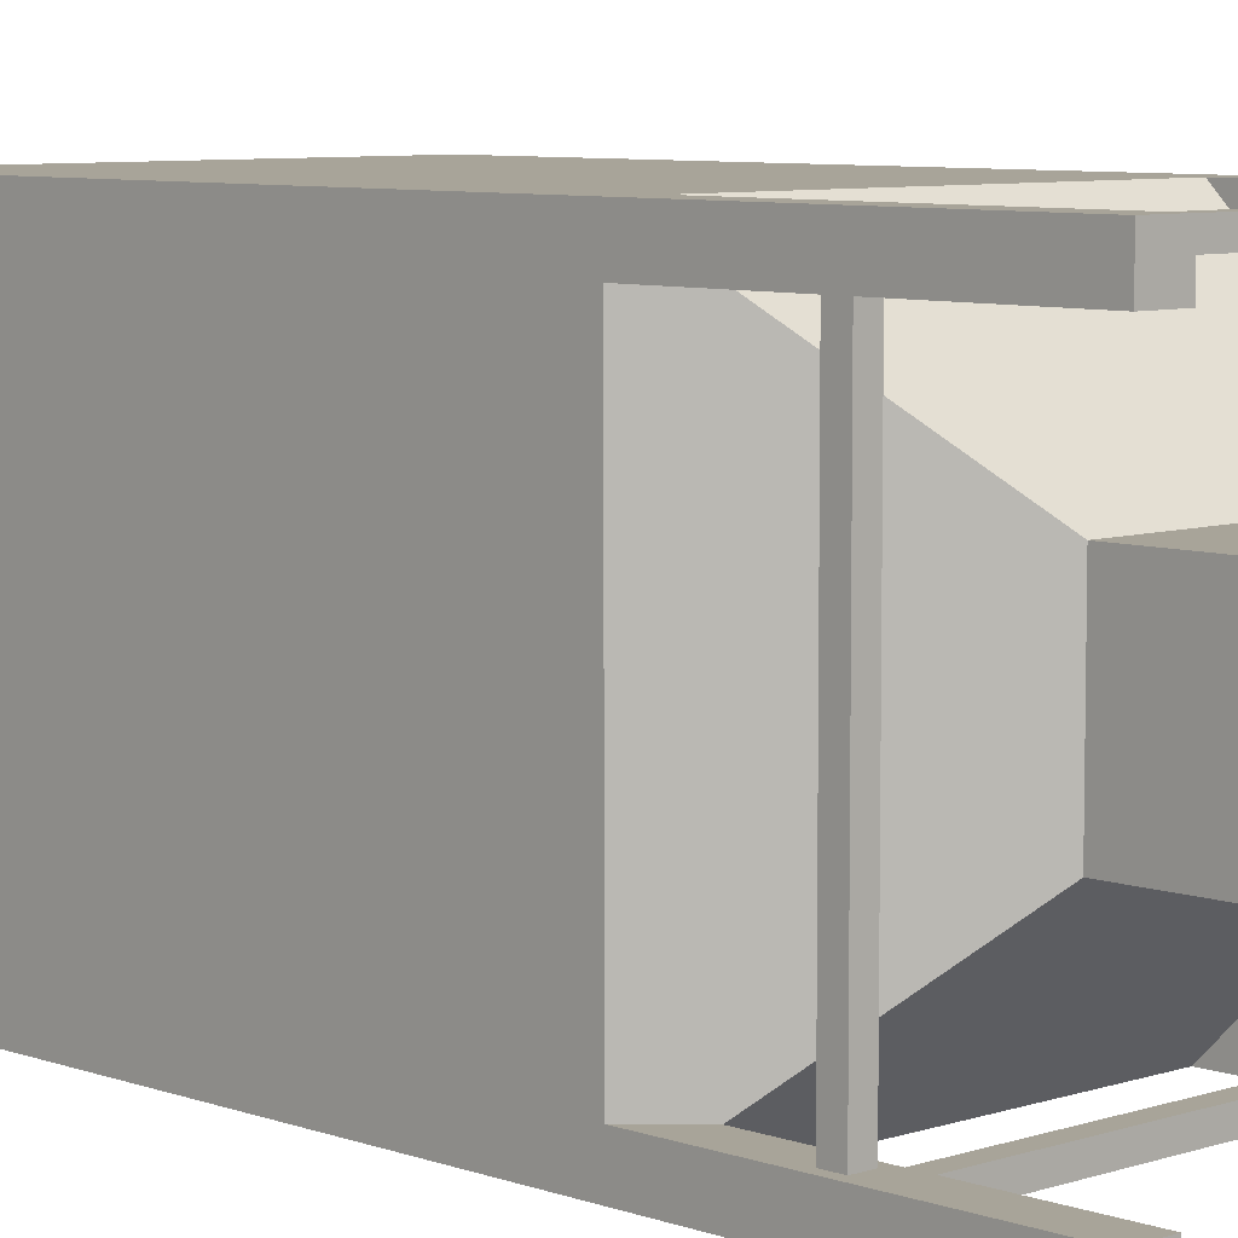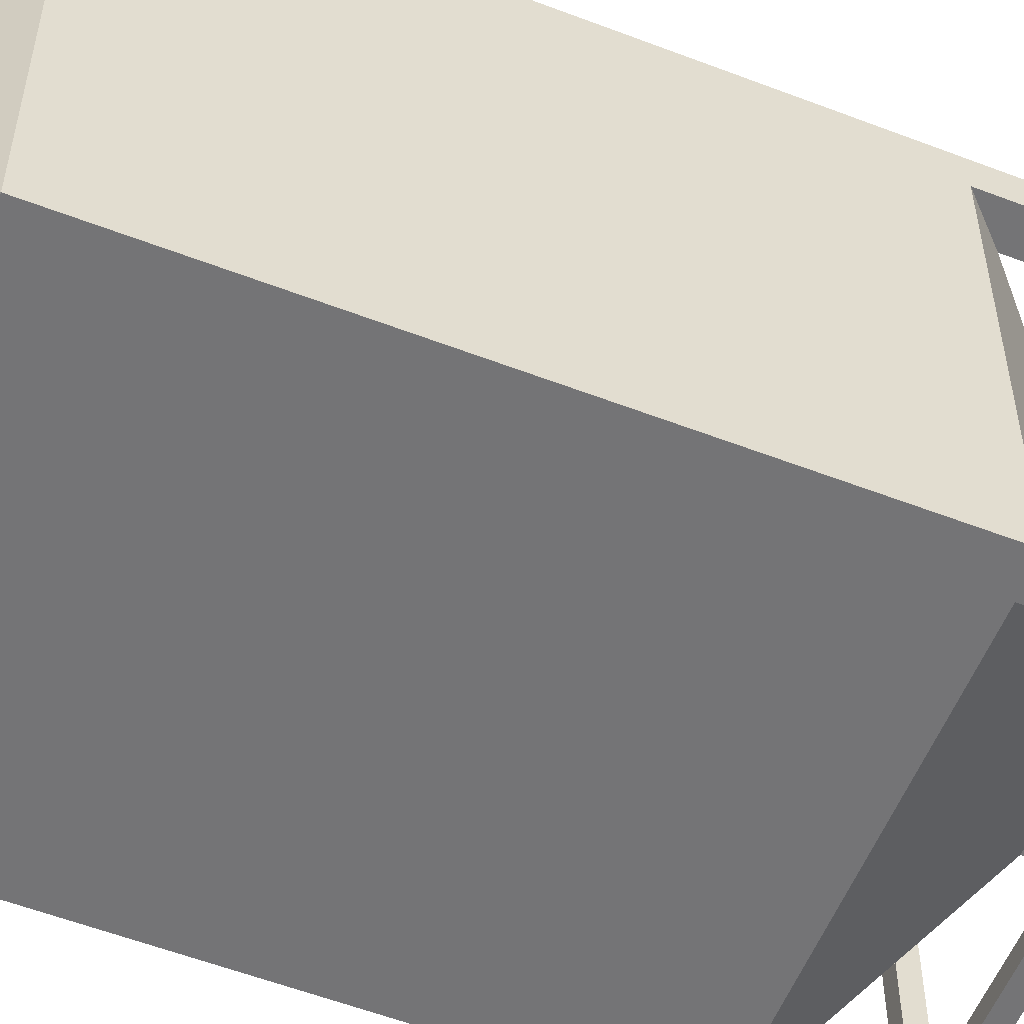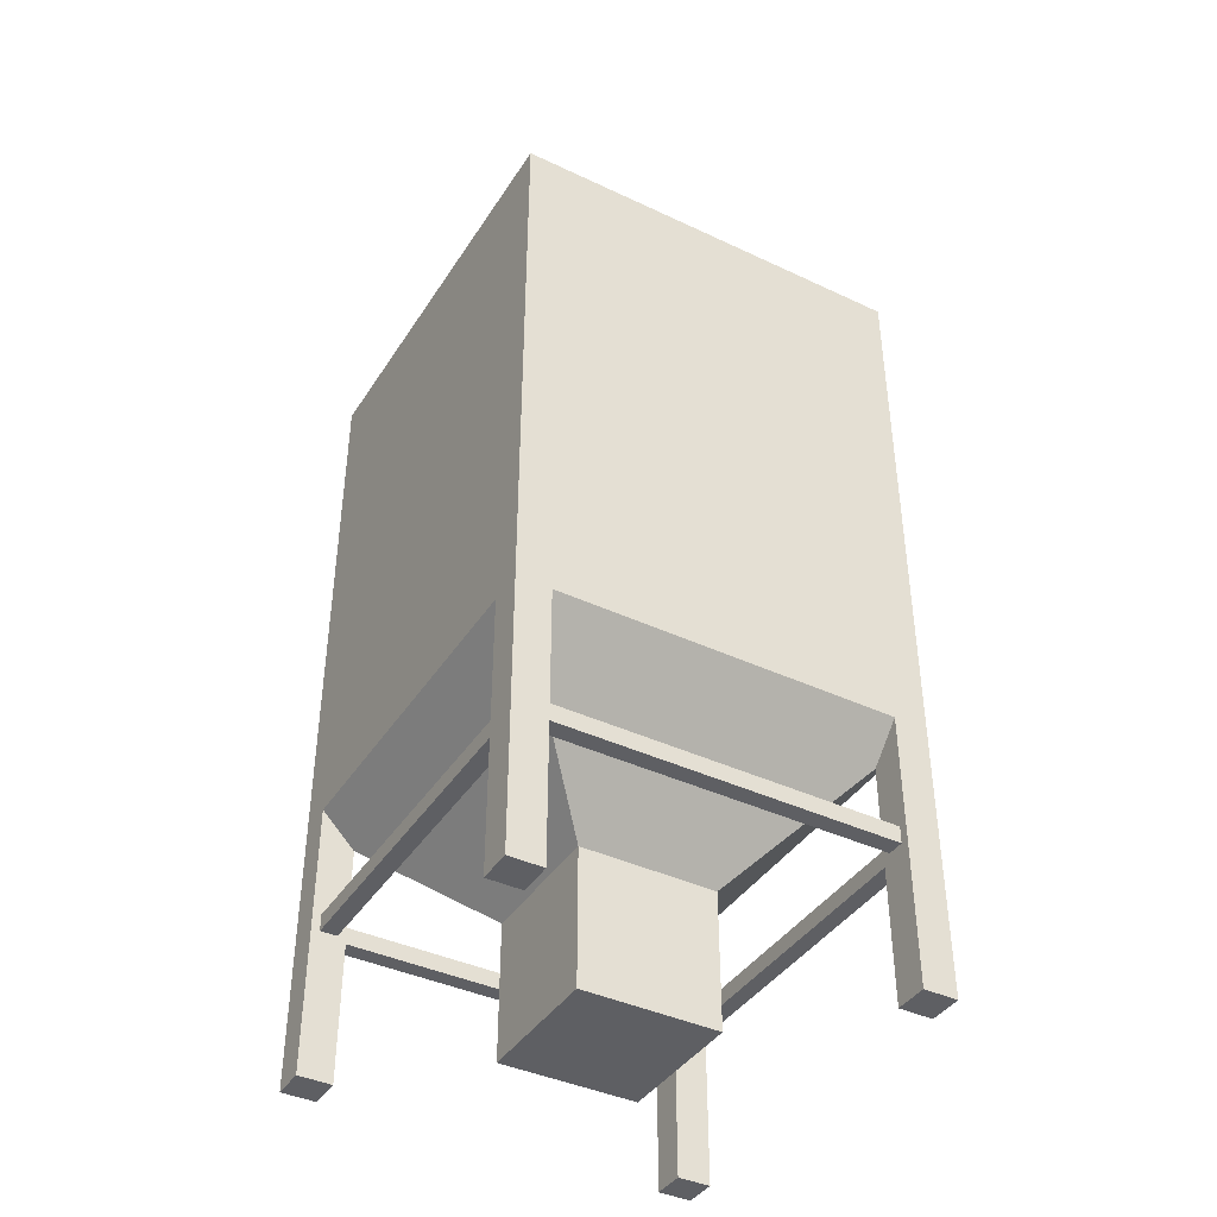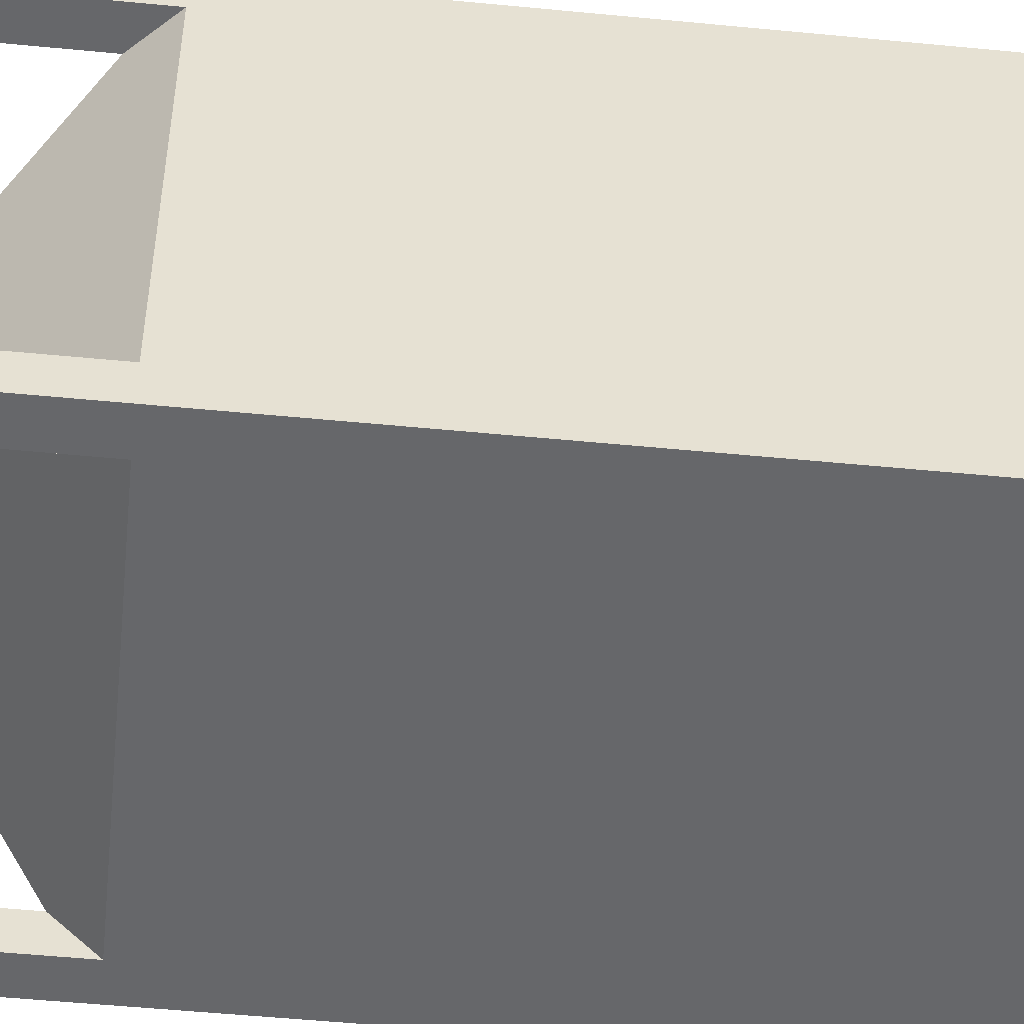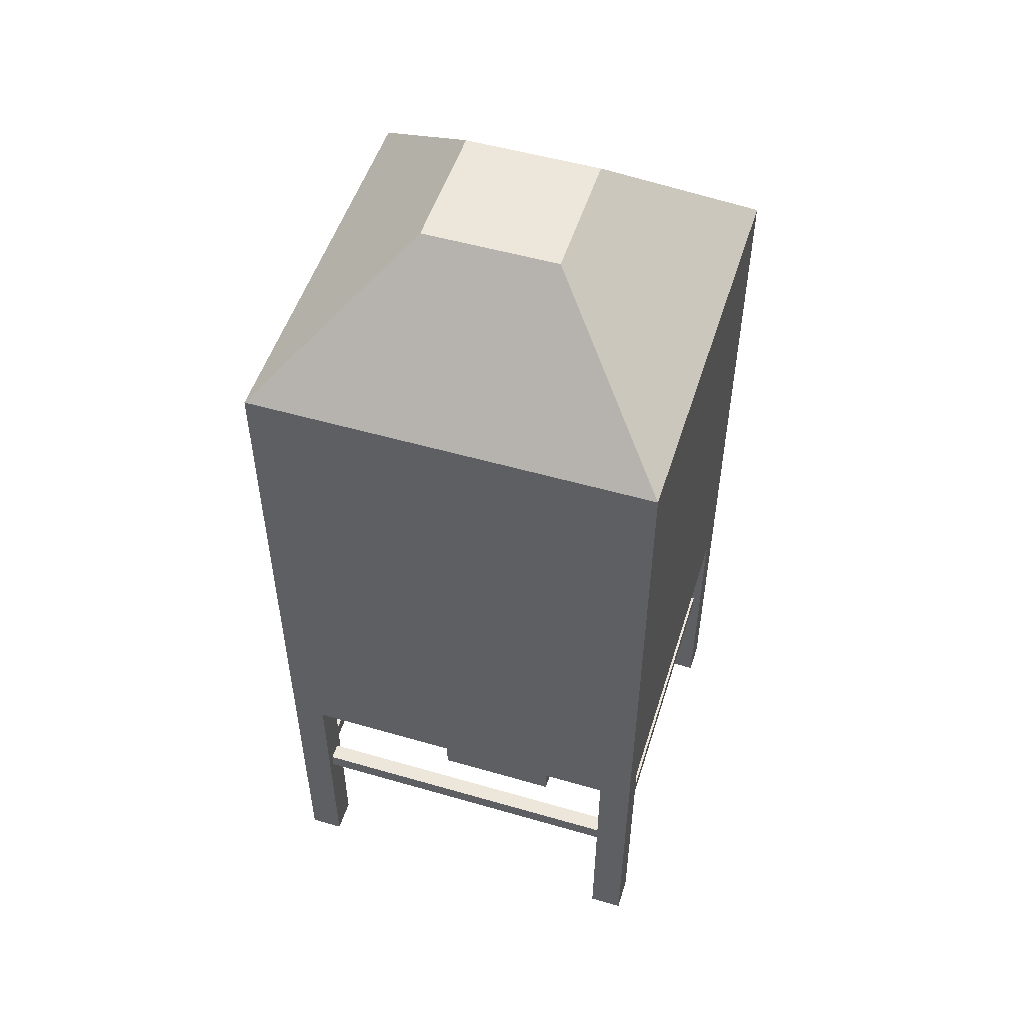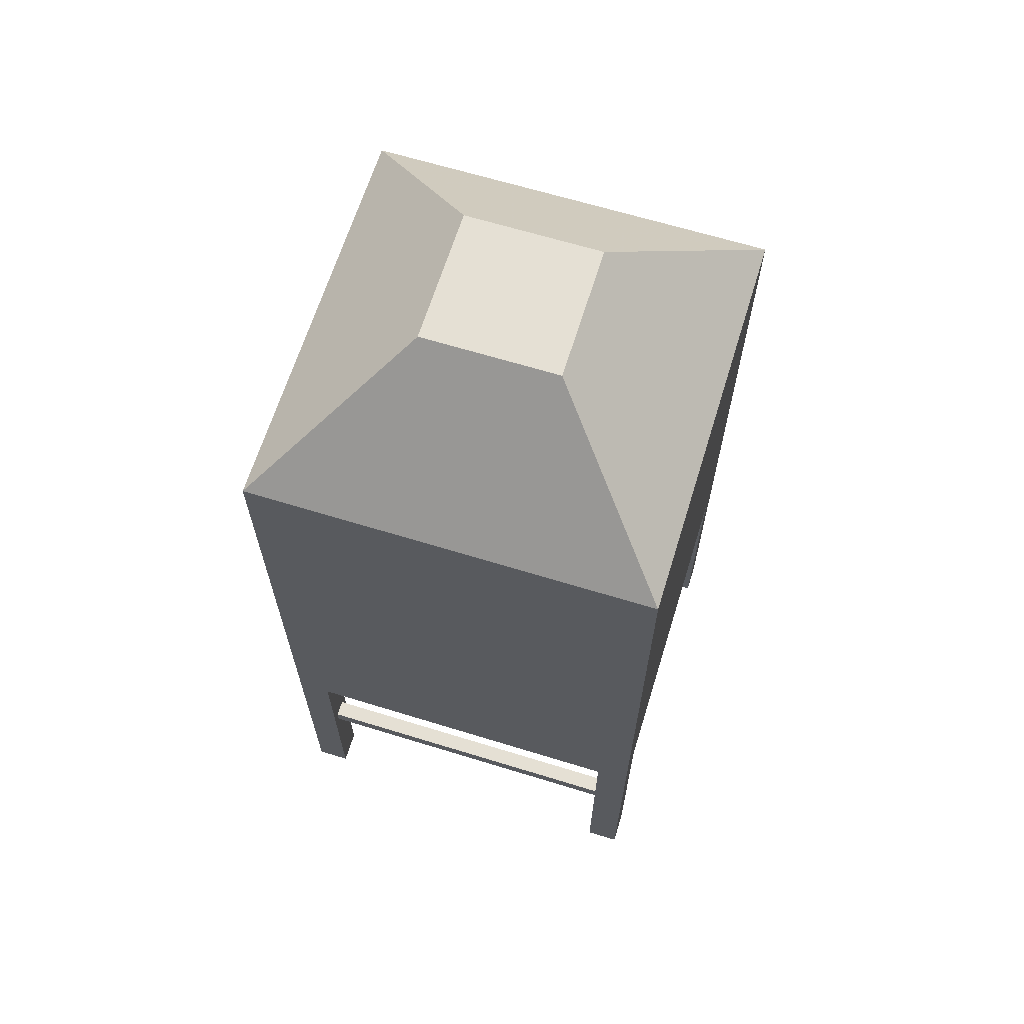
<metadata>
{"format":"obj","ext":"obj","renderer":"f3d","projection":"perspective","resolution":1024,"background":"white","views":[{"elev":7.1,"azim":-43.8,"up":"+Z"},{"elev":-56.3,"azim":-111.9,"up":"+Z"},{"elev":-40.7,"azim":150.1,"up":"+Y"},{"elev":-52.2,"azim":84.0,"up":"+Z"},{"elev":51.9,"azim":107.4,"up":"+Y"},{"elev":65.3,"azim":17.2,"up":"+Y"}]}
</metadata>
<code>
o cube
v 0.5 1 -0.5
v 0.5 1 0.5
v 0.5 -0 0.5
v 0.5 0 -0.5
v -0.5 7 -0.5
v -0.5 7 0.5
v 0.5 7 0.5
v 0.5 7 -0.5
v 1.5 6 -1.5
v -1.5 6 -1.5
v -1.5 6 1.5
v 1.5 6 1.5
v -0.5 -0 0.5
v -0.5 0 -0.5
v -0.5 1 0.5
v -0.5 1 -0.5
v -1.5 0 -1.25
v -1.5 0 -1.5
v -1.25 0 -1.5
v -1.25 0 -1.25
v 1.25 0 -1.25
v 1.25 0 -1.5
v 1.5 0 -1.5
v 1.5 0 -1.25
v 1.25 -0 1.5
v 1.25 -0 1.25
v 1.5 -0 1.25
v 1.5 -0 1.5
v -1.5 -0 1.5
v -1.5 -0 1.25
v -1.25 -0 1.25
v -1.25 -0 1.5
v -1.5 2 1.5
v -1.25 2 1.5
v 1.5 1 -1.5
v 1.5 1 -1.25
v 1.5 1 1.5
v 1.25 1 1.5
v 1.5 1 1.25
v -1.25 1 1.5
v -1.5 1 1.5
v 1.25 1 -1.25
v 1.25 1 -1.5
v 1.25 1.75 -1.25
v -1.25 1.75 -1.25
v 1.25 1.75 1.25
v -1.25 1.75 1.25
v -1.5 2 1.25
v -1.5 2 -1.25
v 1.25 2 1.5
v 1.5 2 -1.25
v 1.5 2 1.25
v -1.25 2 -1.5
v 1.25 2 -1.5
v 1.5 2 1.5
v 1.5 2 -1.5
v -1.5 2 -1.5
v -1.25 1 -1.5
v -1.25 1 -1.25
v -1.5 1 -1.25
v -1.5 1 -1.5
v -1.25 1.25 1.25
v -1.25 1 1.25
v -1.312 1.062 1.25
v -1.312 1.188 1.25
v -1.5 1 1.25
v -1.5 1.25 1.25
v -1.438 1.188 1.25
v -1.438 1.062 1.25
v 1.25 1 1.25
v -1.438 1.188 -1.25
v -1.438 1.062 -1.25
v -1.312 1.062 -1.25
v -1.312 1.188 -1.25
v -1.25 1.25 1.5
v -1.25 1.188 1.438
v -1.25 1.188 1.312
v 1.438 1.188 1.25
v 1.5 1.25 1.25
v 1.438 1.062 1.25
v 1.25 1.062 -1.438
v 1.25 1.062 -1.312
v -1.25 1.062 -1.312
v -1.25 1.062 -1.438
v 1.25 1.188 -1.312
v -1.25 1.188 -1.312
v 1.25 1.188 -1.438
v -1.25 1.188 -1.438
v 1.312 1.188 1.25
v 1.312 1.062 1.25
v 1.25 1.25 1.25
v 1.438 1.062 -1.25
v 1.438 1.188 -1.25
v 1.312 1.188 -1.25
v 1.312 1.062 -1.25
v 1.25 1.188 1.312
v 1.25 1.062 1.312
v -1.25 1.062 1.312
v 1.25 1.062 1.438
v 1.25 1.188 1.438
v -1.25 1.062 1.438
v 1.25 1.25 1.5
v 1.5 1.25 1.5
v -1.5 1.25 1.5
v 1.5 1.25 -1.25
v 1.25 1.25 -1.25
v 1.25 1.25 -1.5
v 1.5 1.25 -1.5
v -1.25 1.25 -1.25
v -1.5 1.25 -1.25
v -1.25 1.25 -1.5
v -1.5 1.25 -1.5
f 1 2 3 4
f 5 6 7 8
f 5 8 9 10
f 7 6 11 12
f 6 5 10 11
f 8 7 12 9
f 13 14 4 3
f 15 16 14 13
f 16 1 4 14
f 2 15 13 3
f 17 18 19 20
f 21 22 23 24
f 25 26 27 28
f 29 30 31 32
f 33 34 11
f 35 36 24 23
f 37 38 25 28
f 39 37 28 27
f 40 41 29 32
f 22 21 42 43
f 21 24 36 42
f 22 43 35 23
f 44 1 16 45
f 1 44 46 2
f 2 46 47 15
f 15 47 45 16
f 45 47 48 49
f 47 46 50 34
f 46 44 51 52
f 45 53 54 44
f 33 11 48
f 50 55 12
f 52 12 55
f 51 56 9
f 54 9 56
f 53 57 10
f 49 10 57
f 10 49 48 11
f 10 9 54 53
f 12 52 51 9
f 11 34 50 12
f 19 58 59 20
f 17 20 59 60
f 18 61 58 19
f 18 17 60 61
f 62 63 64 65
f 66 67 68 69
f 63 66 69 64
f 31 63 40 32
f 31 30 66 63
f 30 29 41 66
f 26 70 39 27
f 26 25 38 70
f 69 68 71 72
f 67 62 65 68
f 64 69 72 73
f 68 65 74 71
f 65 64 73 74
f 75 76 77 62
f 78 79 39 80
f 81 82 83 84
f 82 85 86 83
f 87 81 84 88
f 85 87 88 86
f 89 90 70 91
f 92 93 78 80
f 93 94 89 78
f 95 92 80 90
f 94 95 90 89
f 96 97 98 77
f 99 100 76 101
f 100 96 77 76
f 97 99 101 98
f 80 39 70 90
f 79 78 89 91
f 102 91 96 100
f 38 99 97 70
f 96 91 70 97
f 99 38 102 100
f 39 79 103 37
f 37 103 102 38
f 40 63 98 101
f 62 77 98 63
f 101 76 75 40
f 40 75 104 41
f 66 41 104 67
f 105 106 94 93
f 107 87 85 106
f 36 92 95 42
f 43 42 82 81
f 95 94 106 42
f 82 42 106 85
f 92 36 105 93
f 81 87 107 43
f 43 107 108 35
f 35 108 105 36
f 109 110 71 74
f 59 73 72 60
f 73 59 109 74
f 72 71 110 60
f 83 86 109 59
f 111 109 86 88
f 58 84 83 59
f 84 58 111 88
f 61 60 110 112
f 61 112 111 58
f 47 62 67 48
f 47 34 75 62
f 34 33 104 75
f 48 67 104 33
f 53 45 109 111
f 49 110 109 45
f 57 112 110 49
f 57 53 111 112
f 44 106 105 51
f 54 107 106 44
f 56 51 105 108
f 54 56 108 107
f 46 52 79 91
f 46 91 102 50
f 52 55 103 79
f 55 50 102 103

</code>
